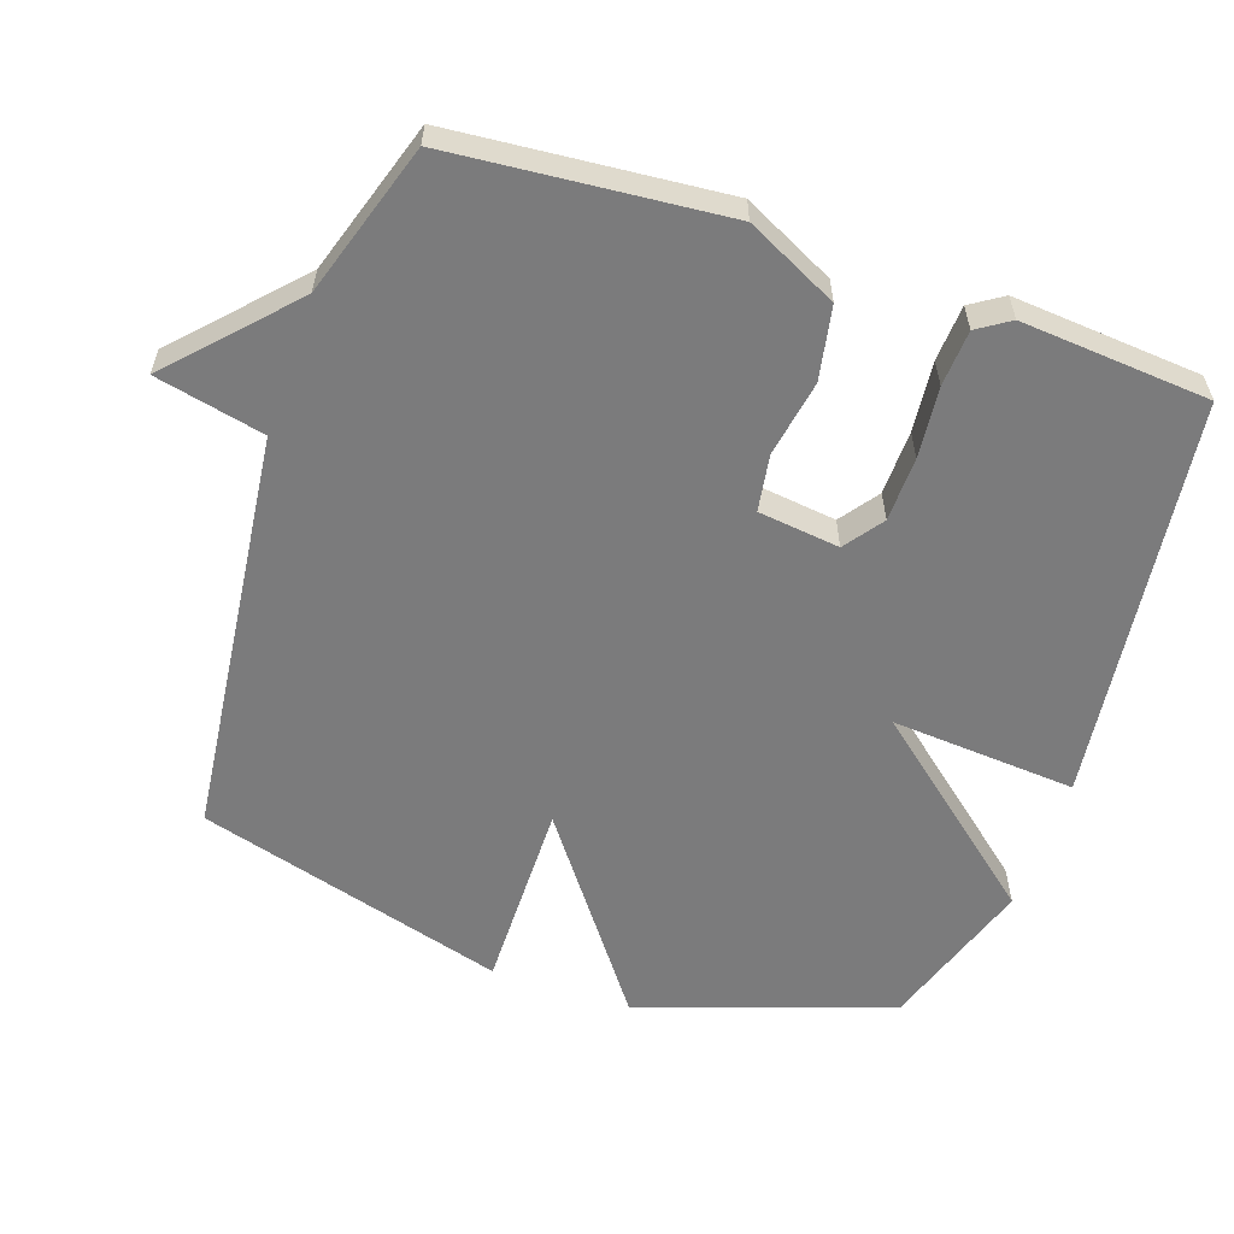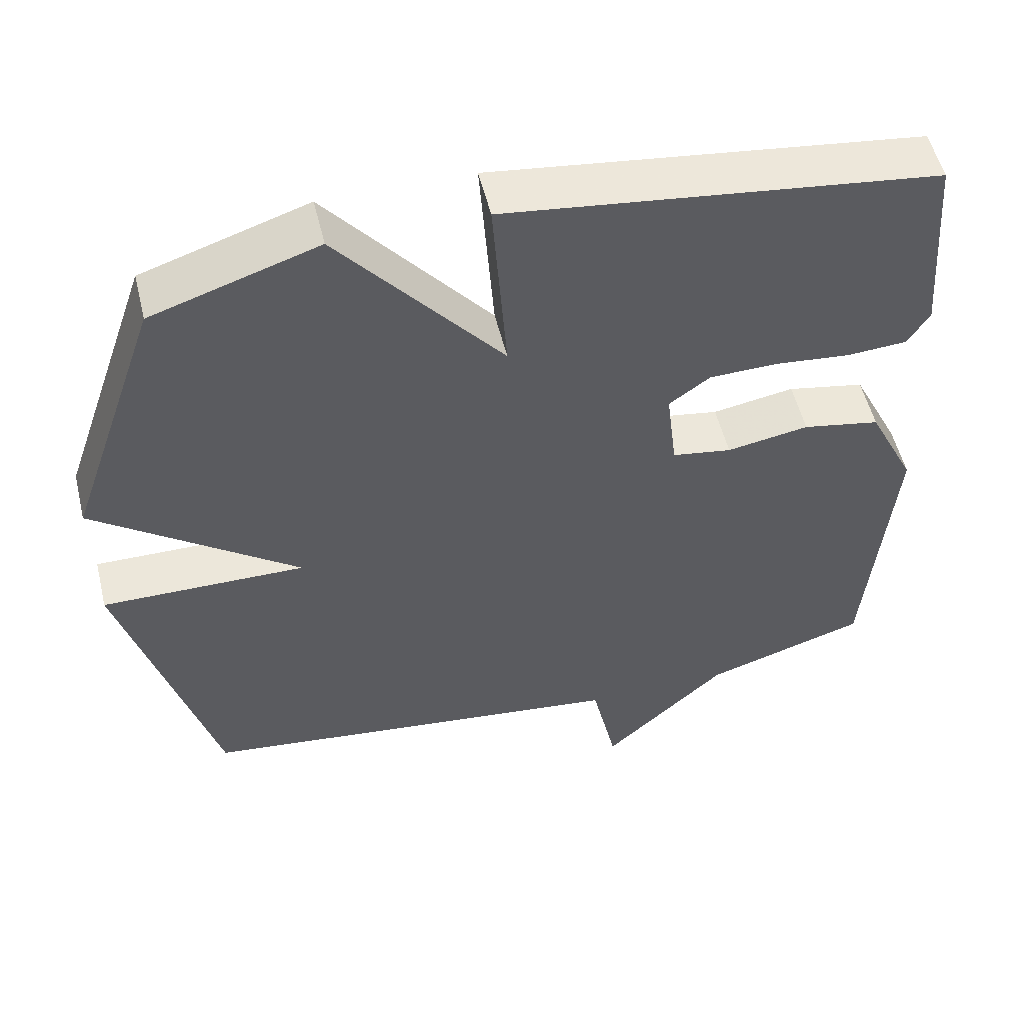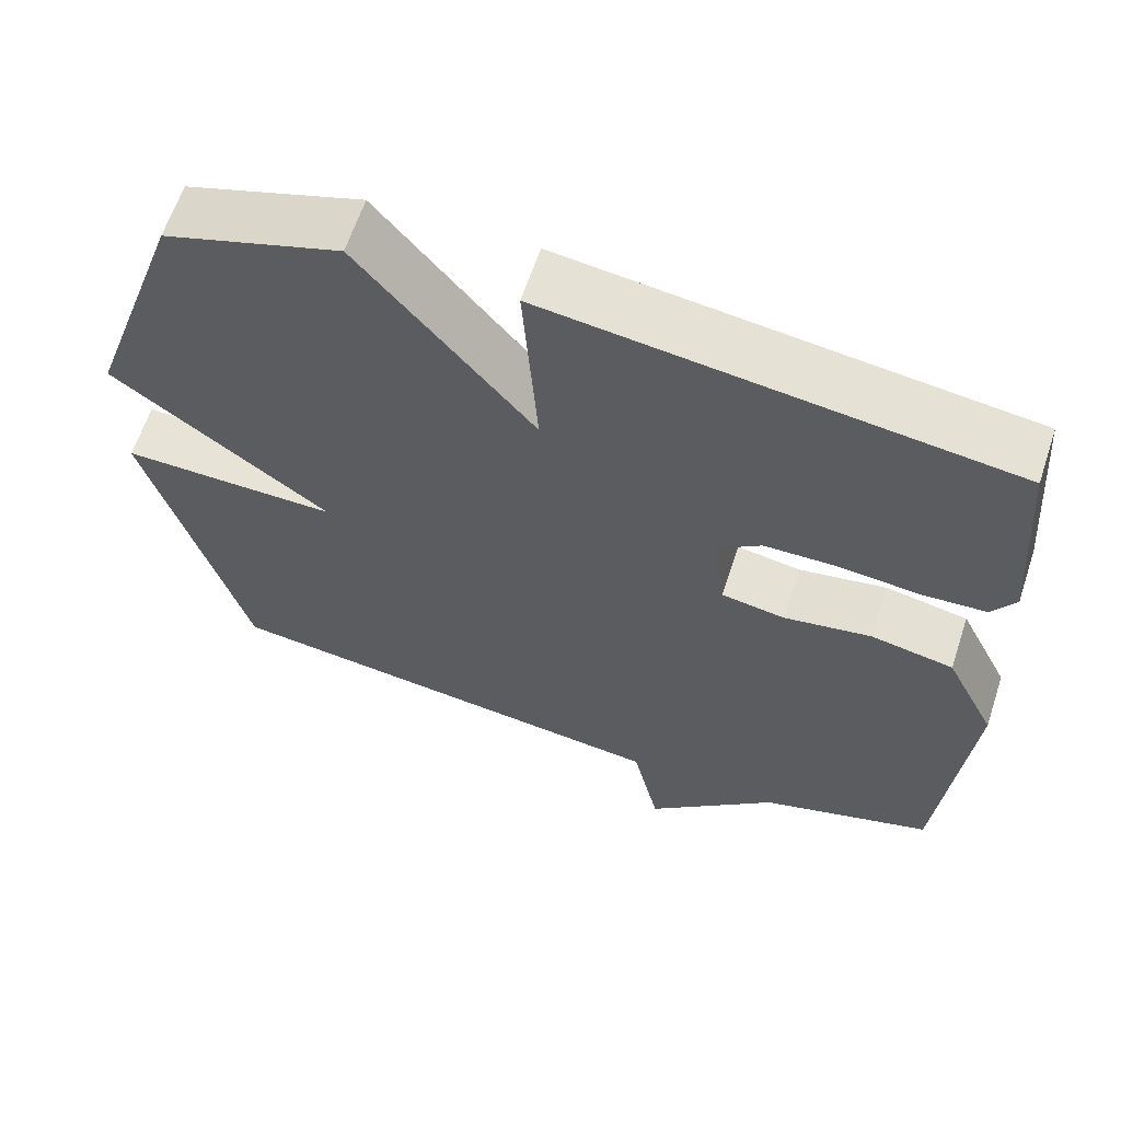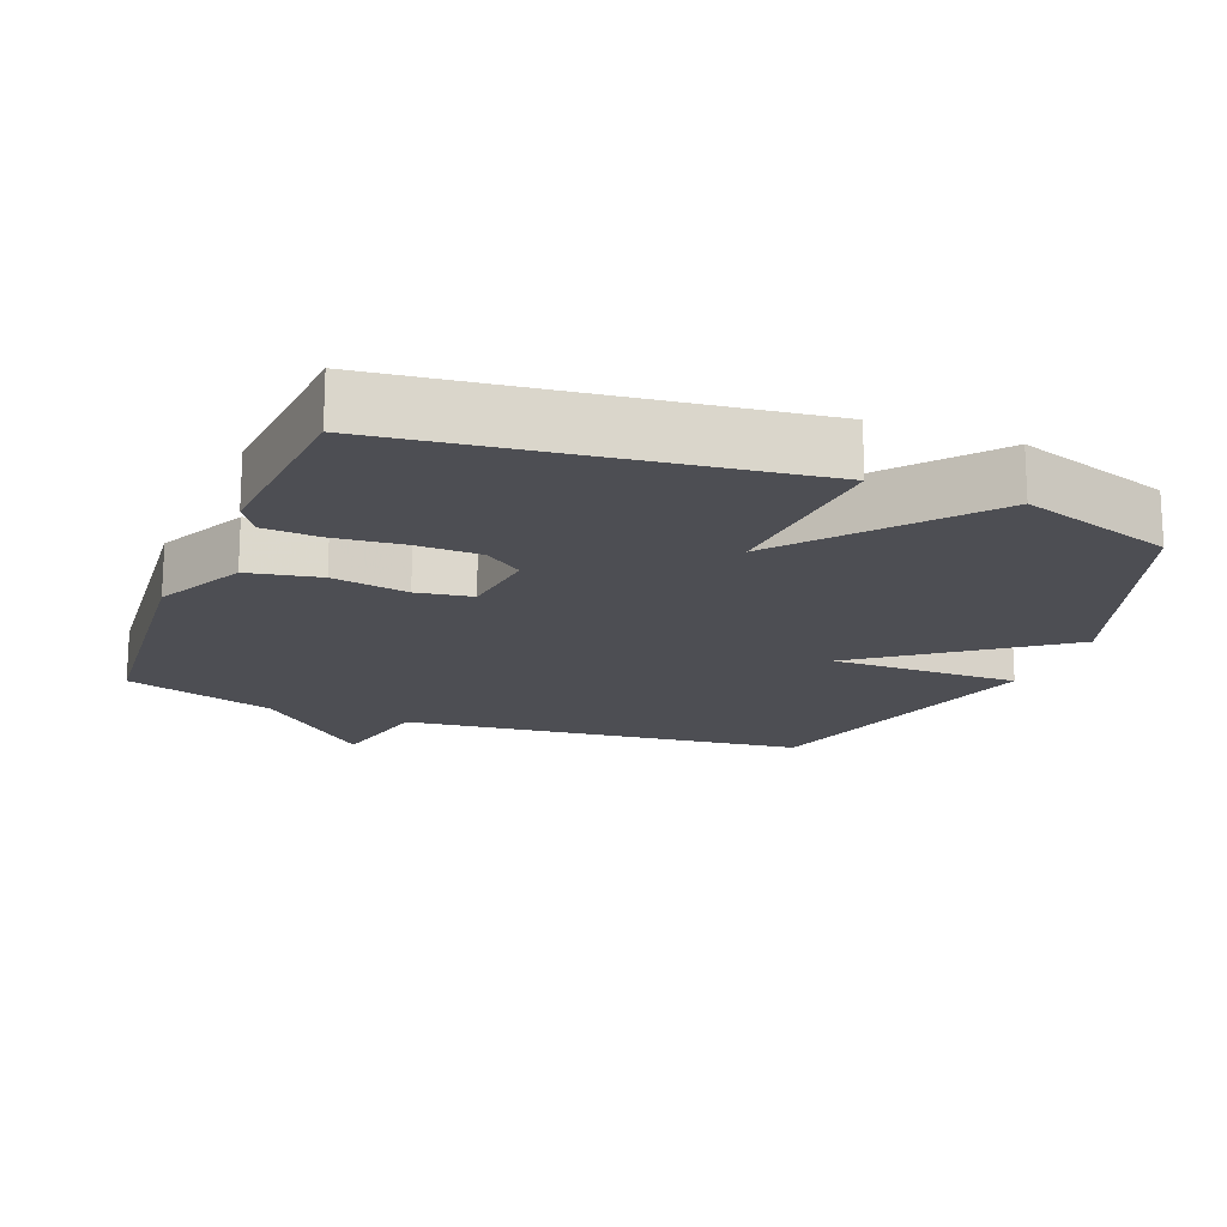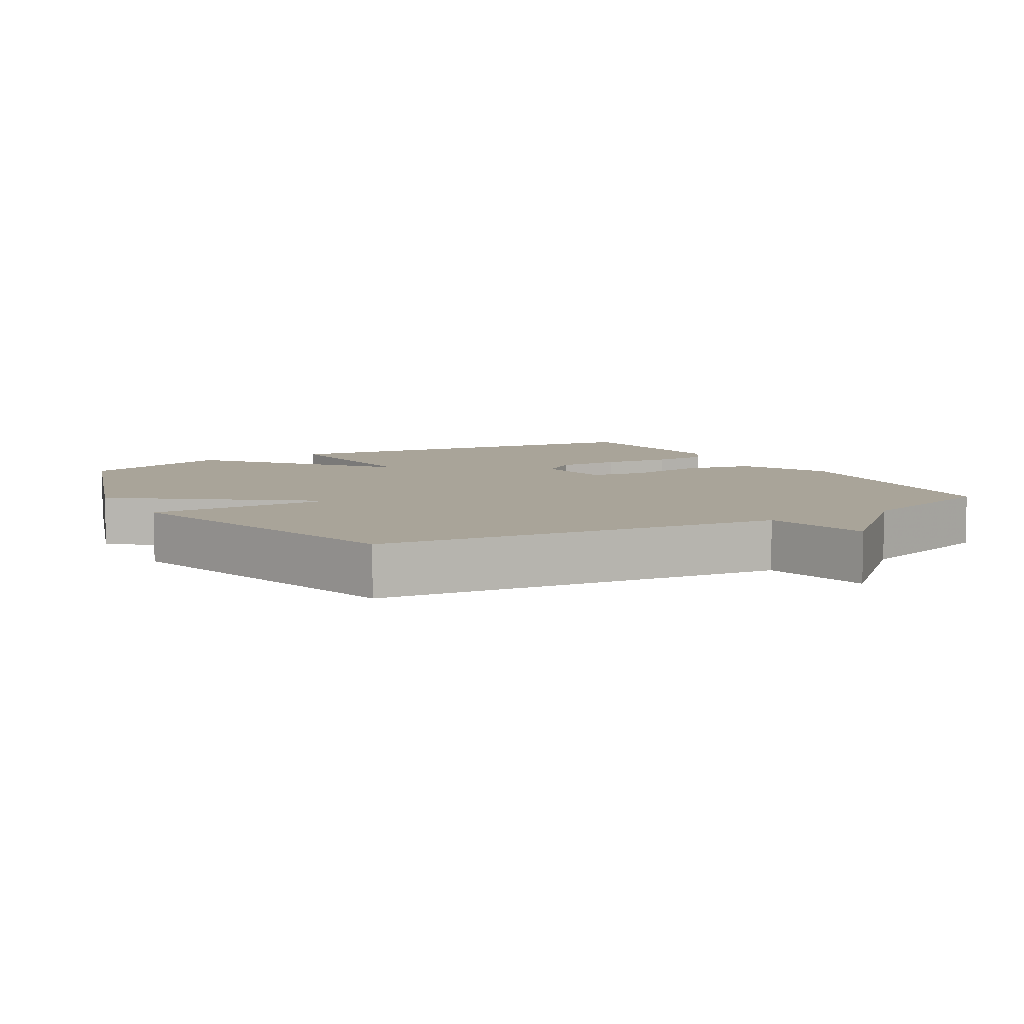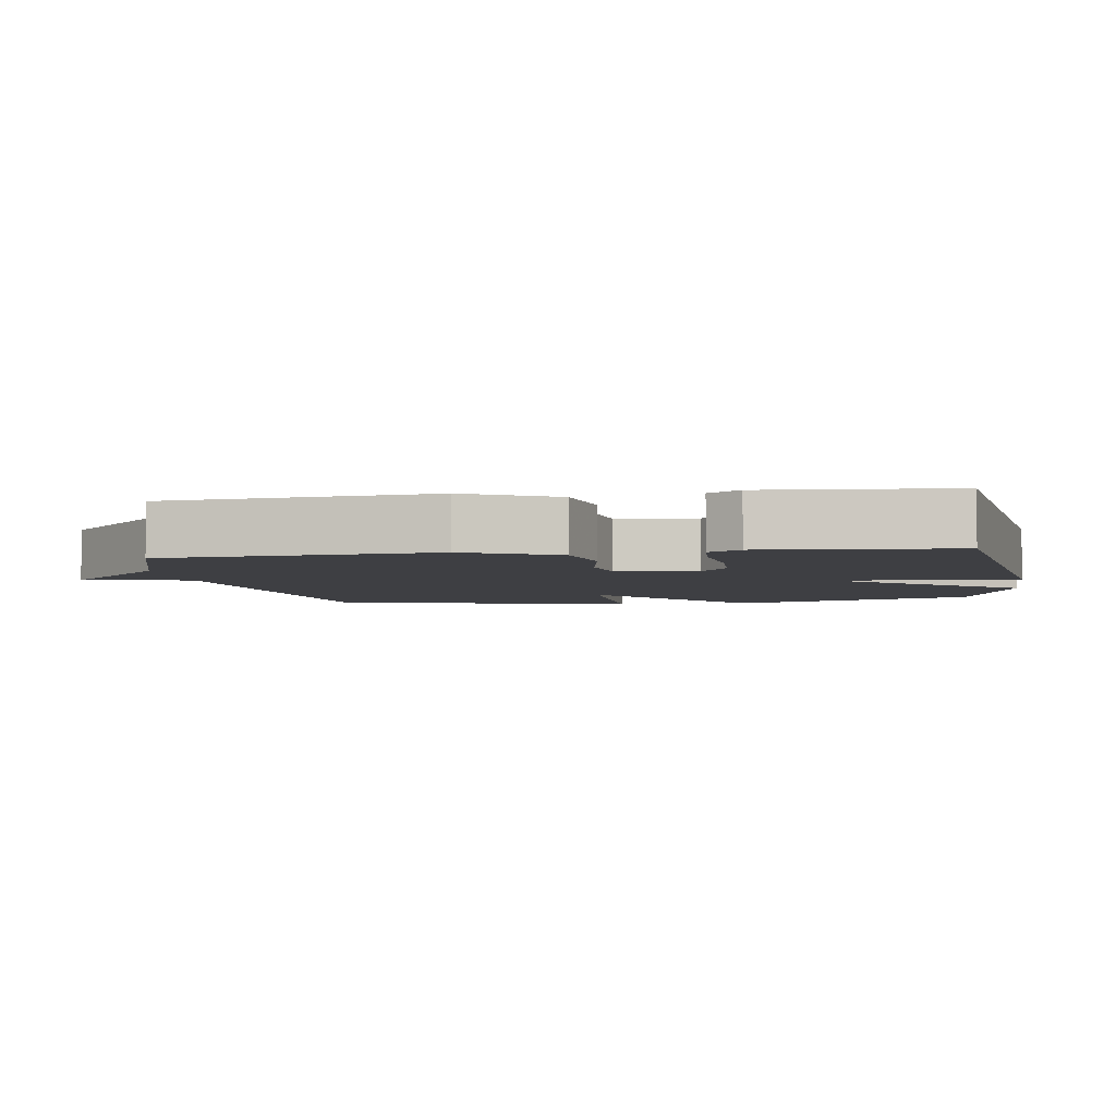
<metadata>
{"format":"obj","ext":"obj","renderer":"f3d","projection":"perspective","resolution":1024,"background":"white","views":[{"elev":-58.5,"azim":-109.0,"up":"+Y"},{"elev":53.6,"azim":166.4,"up":"+Z"},{"elev":62.8,"azim":-161.7,"up":"+Z"},{"elev":-17.3,"azim":-21.5,"up":"+Y"},{"elev":7.3,"azim":149.6,"up":"+Y"},{"elev":-4.2,"azim":-81.1,"up":"+Y"}]}
</metadata>
<code>
v -0.5 0.07 0.5
v 0.078 0.07 0.573
v 0.059 0.07 0.309
v 0.278 0.07 0.573
v 0.5 0.07 0.5
v 0.624 0.07 0.142
v 0.351 0.07 -0.061
v 0.624 0.07 -0.058
v 0.5 0.07 -0.5
v -0.082 0.07 -0.569
v -0.116 0.07 -0.724
v -0.282 0.07 -0.569
v -0.5 0.07 -0.5
v -0.535 0.07 -0.112
v -0.471 0.07 0.018
v -0.367 0.07 0.038
v -0.257 0.07 0.019
v -0.177 0.07 0.032
v -0.163 0.07 0.148
v -0.218 0.07 0.188
v -0.31 0.07 0.19
v -0.411 0.07 0.18
v -0.491 0.07 0.185
v -0.521 0.07 0.231
v -0.5 0 0.5
v 0.078 0 0.573
v 0.059 0 0.309
v 0.278 0 0.573
v 0.5 0 0.5
v 0.624 0 0.142
v 0.351 0 -0.061
v 0.624 0 -0.058
v 0.5 0 -0.5
v -0.082 0 -0.569
v -0.116 0 -0.724
v -0.282 0 -0.569
v -0.5 0 -0.5
v -0.535 0 -0.112
v -0.471 0 0.018
v -0.367 0 0.038
v -0.257 0 0.019
v -0.177 0 0.032
v -0.163 0 0.148
v -0.218 0 0.188
v -0.31 0 0.19
v -0.411 0 0.18
v -0.491 0 0.185
v -0.521 0 0.231
f 1 2 3
f 24 1 3
f 23 24 3
f 22 23 3
f 21 22 3
f 20 21 3
f 19 20 3
f 18 19 3
f 15 16 17
f 14 15 17
f 13 14 17
f 12 13 17
f 12 17 18
f 11 12 18
f 10 11 18
f 7 8 9 10
f 7 10 18 3
f 5 6 7
f 4 5 7
f 3 4 7
f 27 26 25
f 27 25 48
f 27 48 47
f 27 47 46
f 27 46 45
f 27 45 44
f 27 44 43
f 27 43 42
f 41 40 39
f 41 39 38
f 41 38 37
f 41 37 36
f 42 41 36
f 42 36 35
f 42 35 34
f 34 33 32 31
f 27 42 34 31
f 31 30 29
f 31 29 28
f 31 28 27
f 1 25 26 2
f 2 26 27 3
f 3 27 28 4
f 4 28 29 5
f 5 29 30 6
f 6 30 31 7
f 7 31 32 8
f 8 32 33 9
f 9 33 34 10
f 10 34 35 11
f 11 35 36 12
f 12 36 37 13
f 13 37 38 14
f 14 38 39 15
f 15 39 40 16
f 16 40 41 17
f 17 41 42 18
f 18 42 43 19
f 19 43 44 20
f 20 44 45 21
f 21 45 46 22
f 22 46 47 23
f 23 47 48 24
f 24 48 25 1

</code>
